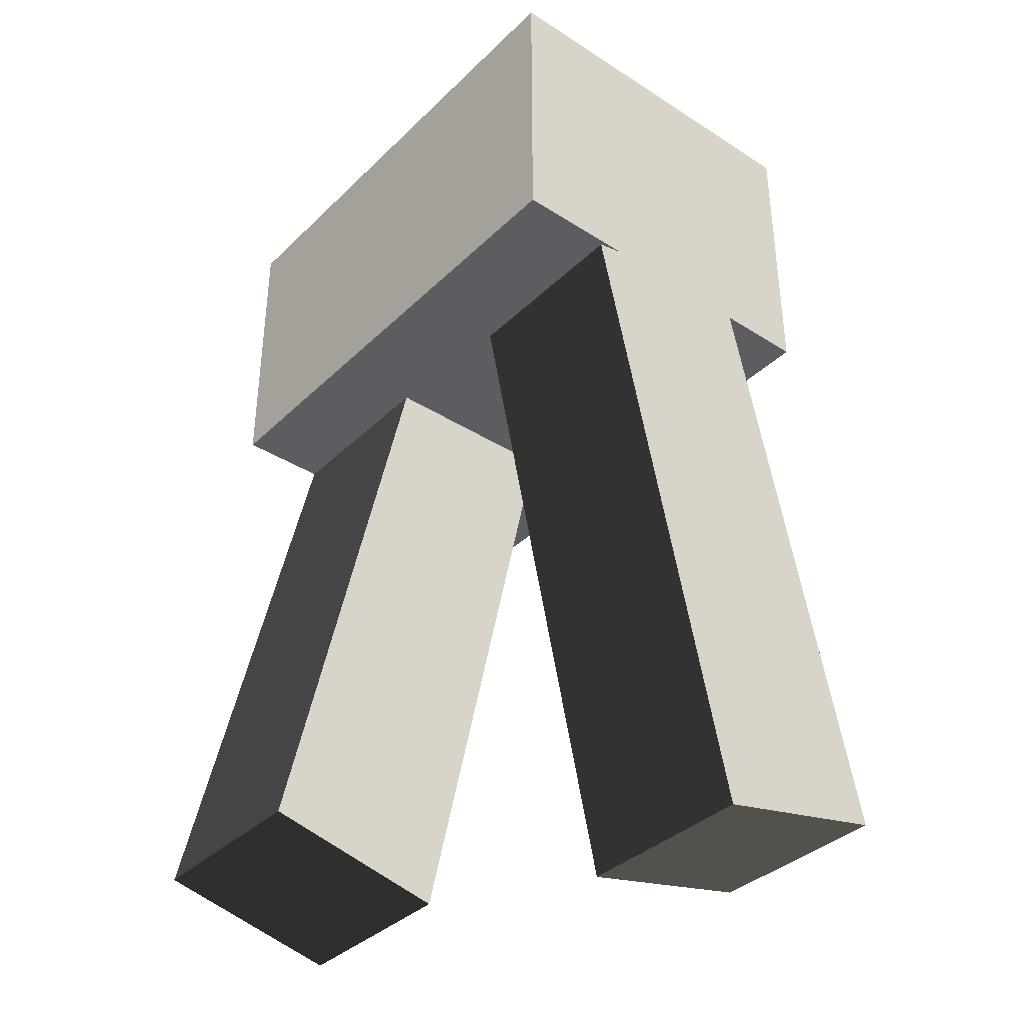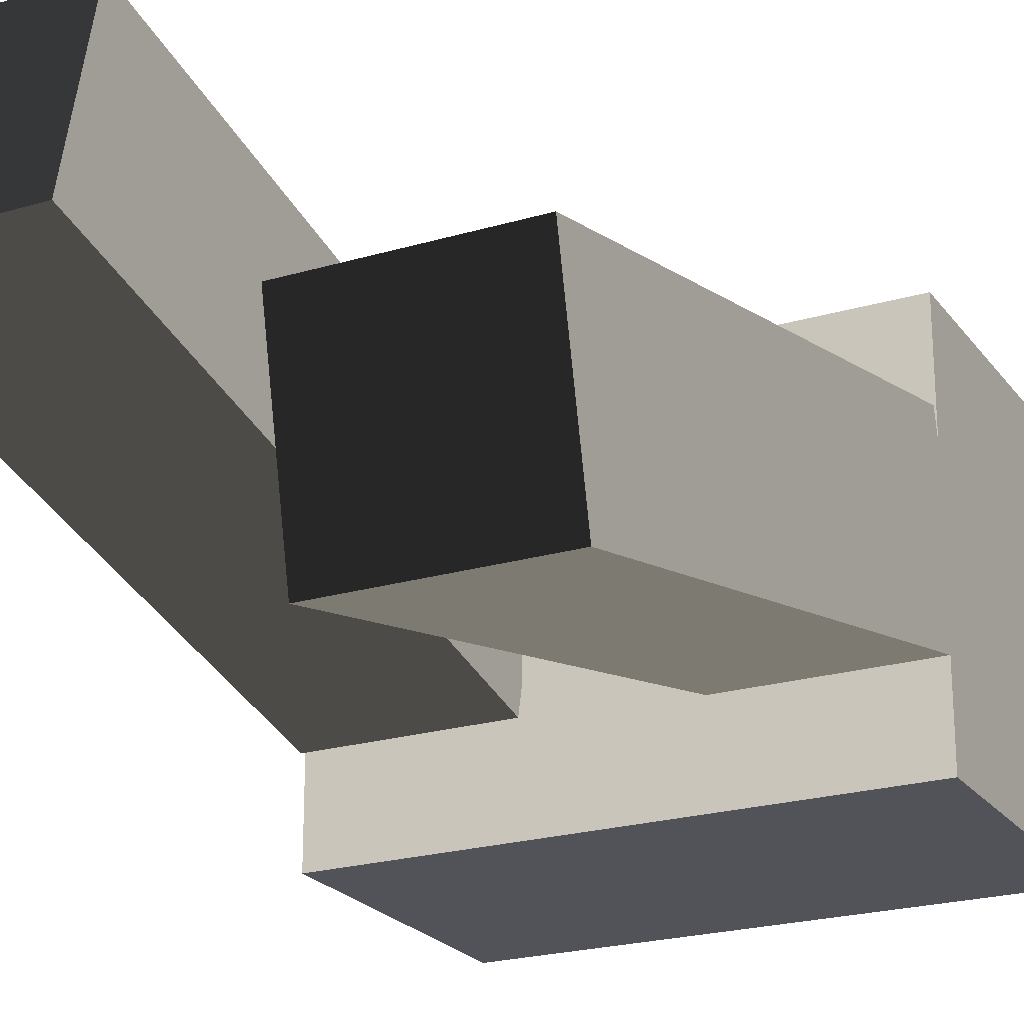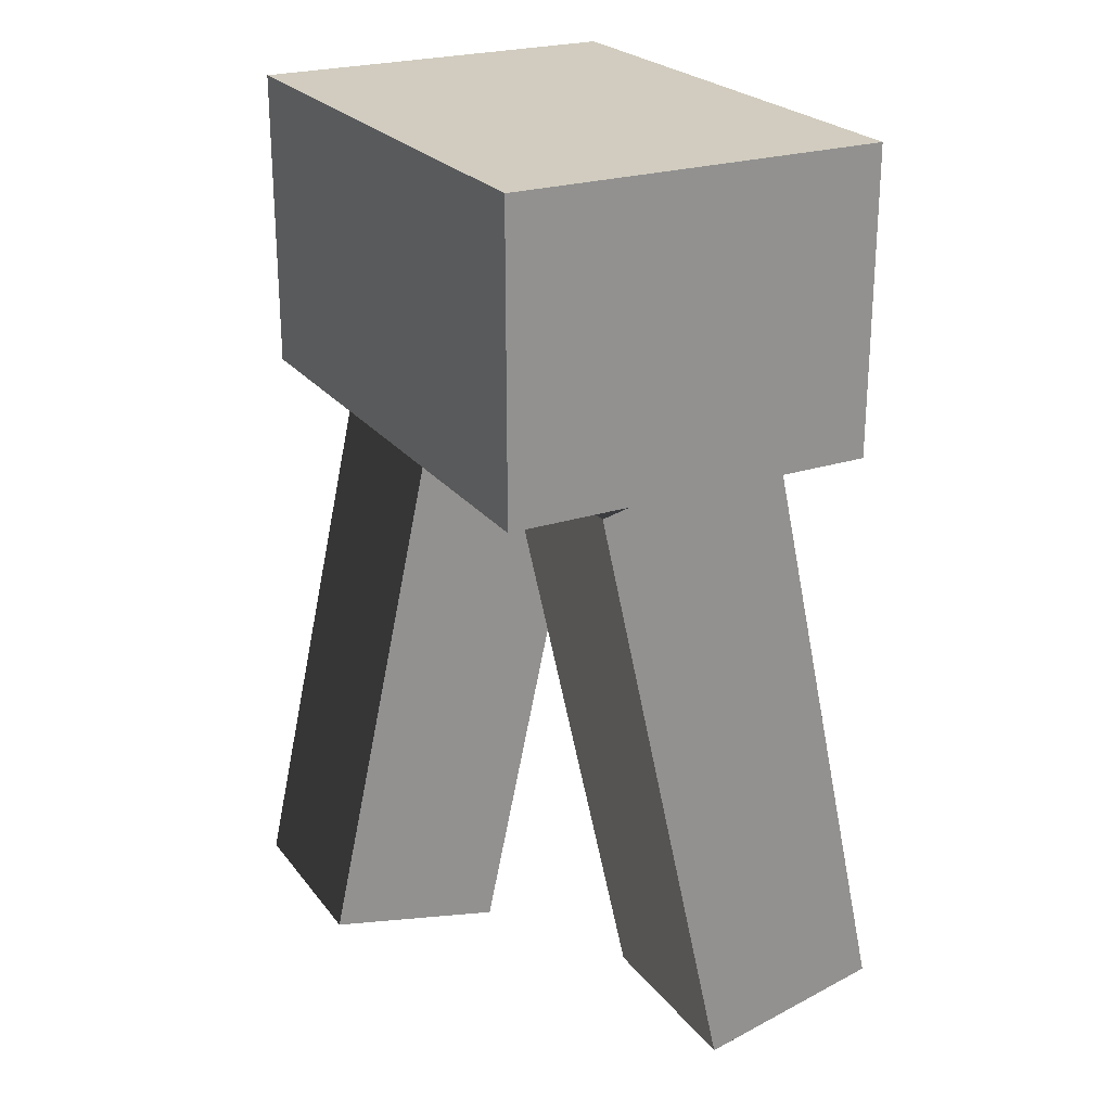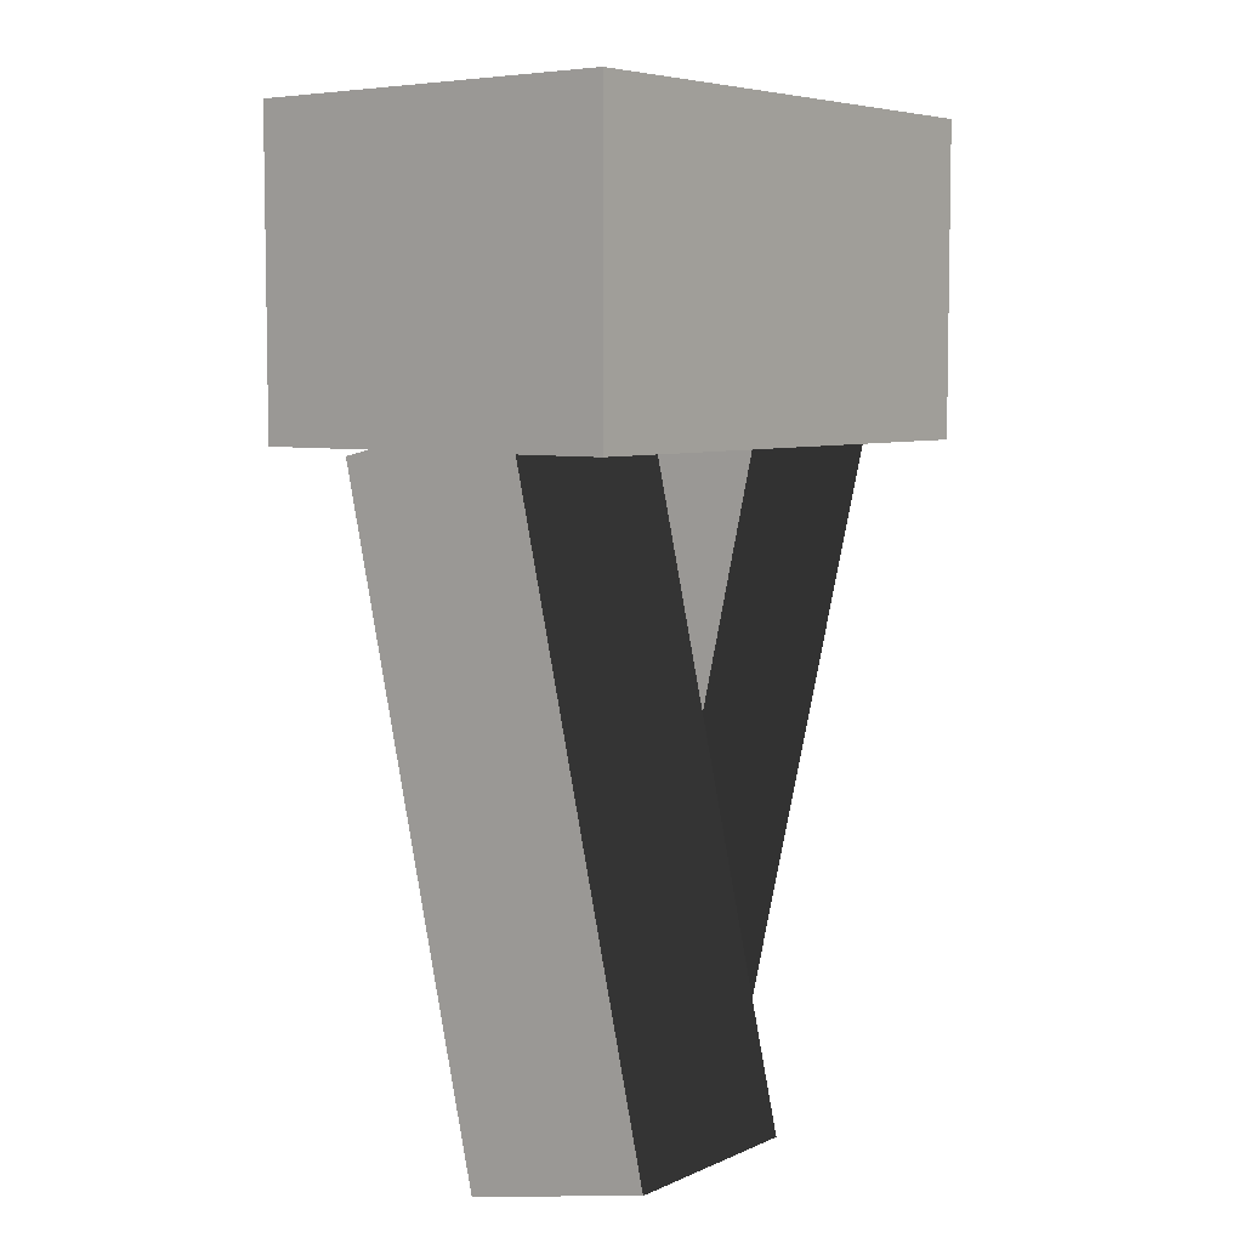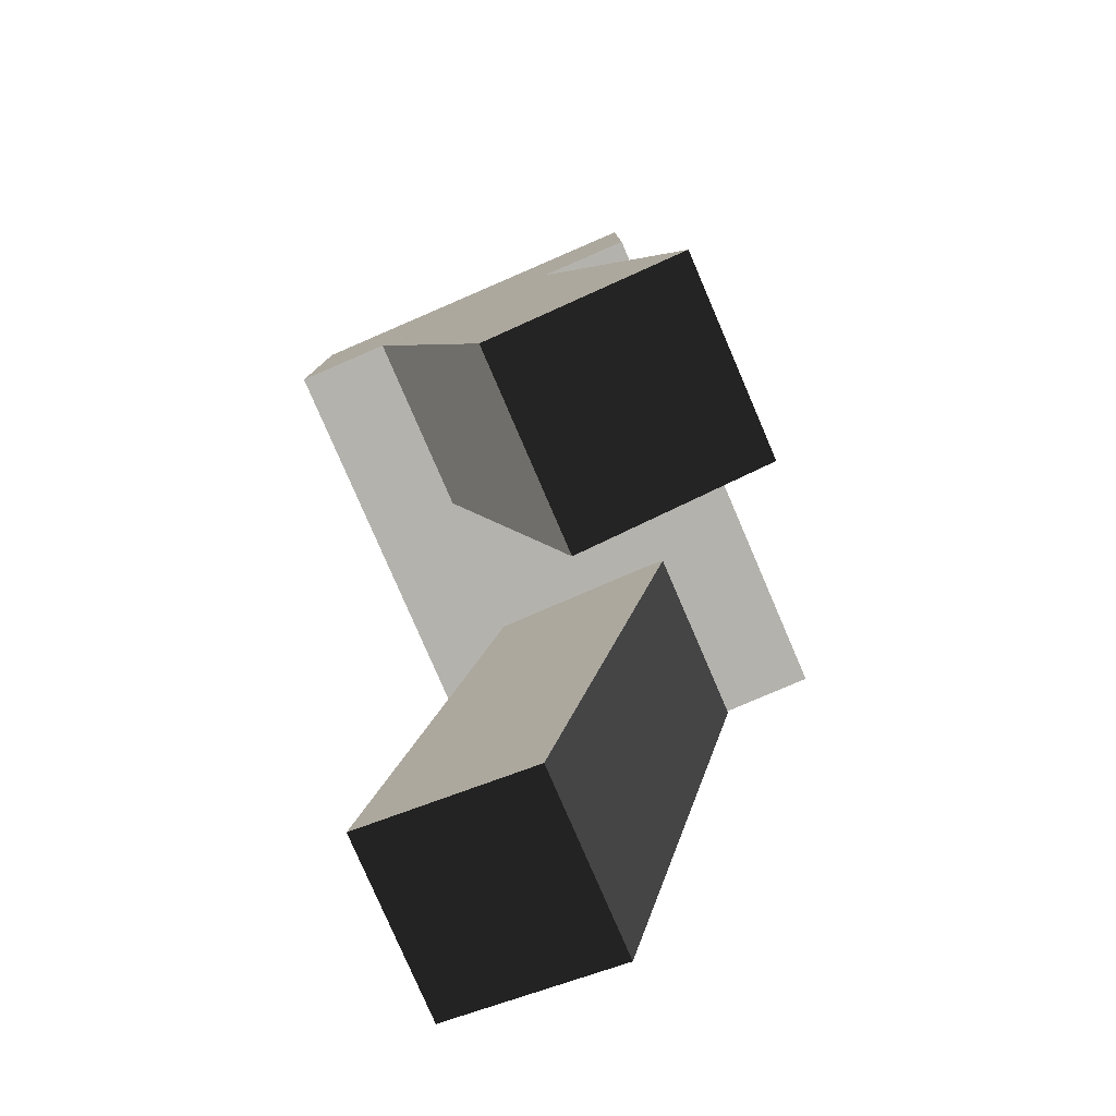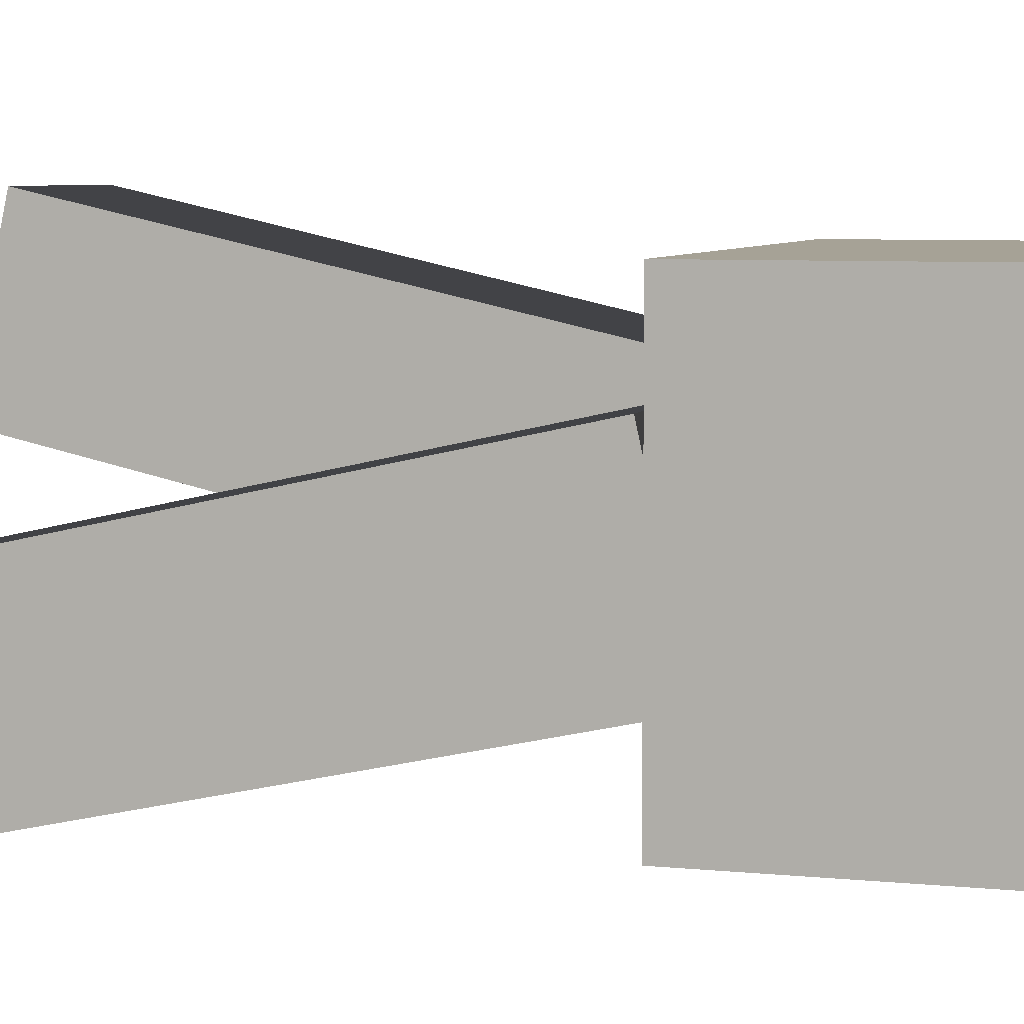
<metadata>
{"format":"obj","ext":"obj","renderer":"f3d","projection":"perspective","resolution":1024,"background":"white","views":[{"elev":-37.0,"azim":50.6,"up":"+Y"},{"elev":-22.7,"azim":26.9,"up":"+Z"},{"elev":24.1,"azim":61.8,"up":"+Y"},{"elev":6.2,"azim":128.1,"up":"+Y"},{"elev":-79.6,"azim":-66.7,"up":"+Y"},{"elev":6.3,"azim":107.0,"up":"+Z"}]}
</metadata>
<code>
o Leg1
v -0.4375 1.057 0.1497
v -0.4375 0.9898 -0.1554
v -0.4375 0.02015 0.3796
v -0.4375 -0.04749 0.07455
v -0.125 0.9898 -0.1554
v -0.125 1.057 0.1497
v -0.125 -0.04749 0.07455
v -0.125 0.02015 0.3796
f 4 7 5 2
f 3 4 2 1
f 8 3 1 6
f 7 8 6 5
f 6 1 2 5
f 7 4 3 8
o Leg2
v 0.125 0.9898 0.1554
v 0.125 1.057 -0.1497
v 0.125 -0.04749 -0.07455
v 0.125 0.02015 -0.3796
v 0.4375 1.057 -0.1497
v 0.4375 0.9898 0.1554
v 0.4375 0.02015 -0.3796
v 0.4375 -0.04749 -0.07455
f 12 15 13 10
f 11 12 10 9
f 16 11 9 14
f 15 16 14 13
f 14 9 10 13
f 15 12 11 16
o Body
v 0.4375 1.5 0.3125
v 0.4375 1.5 -0.3125
v 0.4375 1 0.3125
v 0.4375 1 -0.3125
v -0.4375 1.5 -0.3125
v -0.4375 1.5 0.3125
v -0.4375 1 -0.3125
v -0.4375 1 0.3125
f 20 23 21 18
f 19 20 18 17
f 24 19 17 22
f 23 24 22 21
f 22 17 18 21
f 23 20 19 24

</code>
